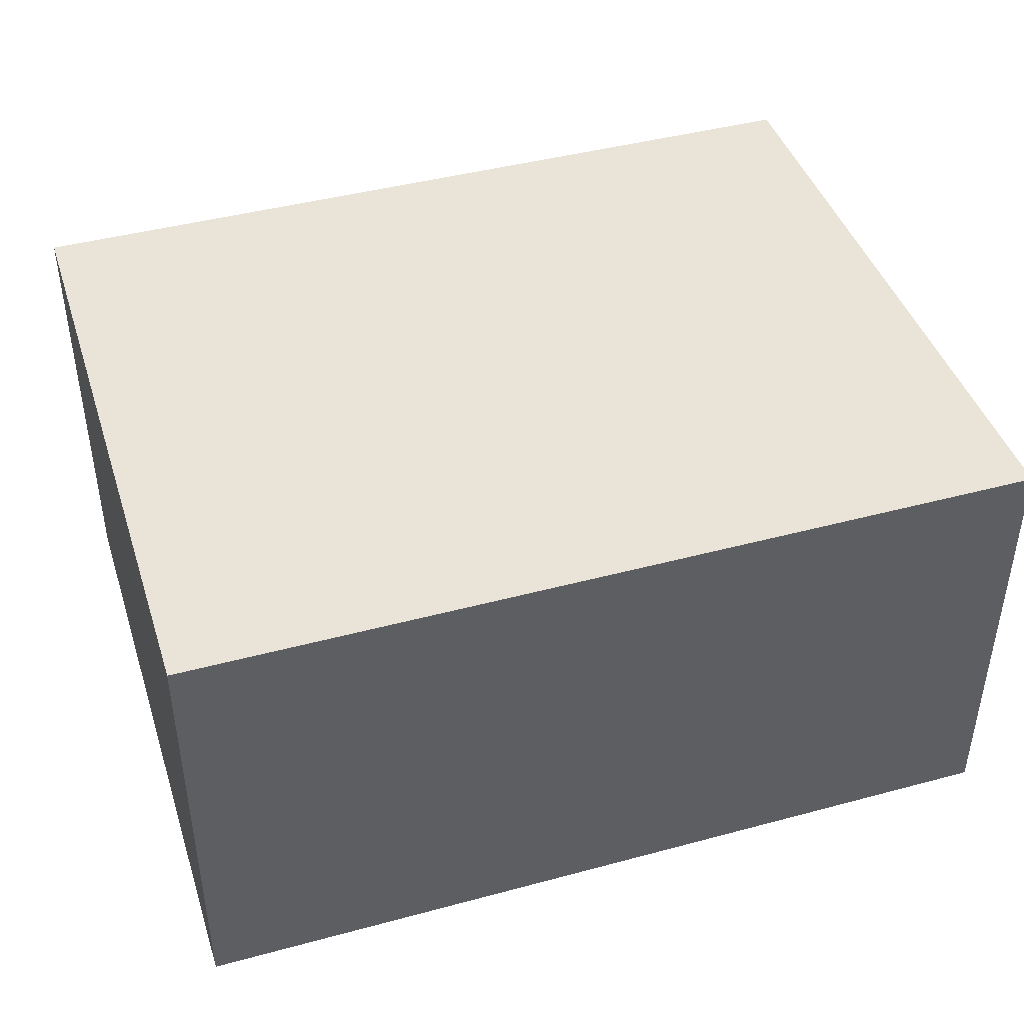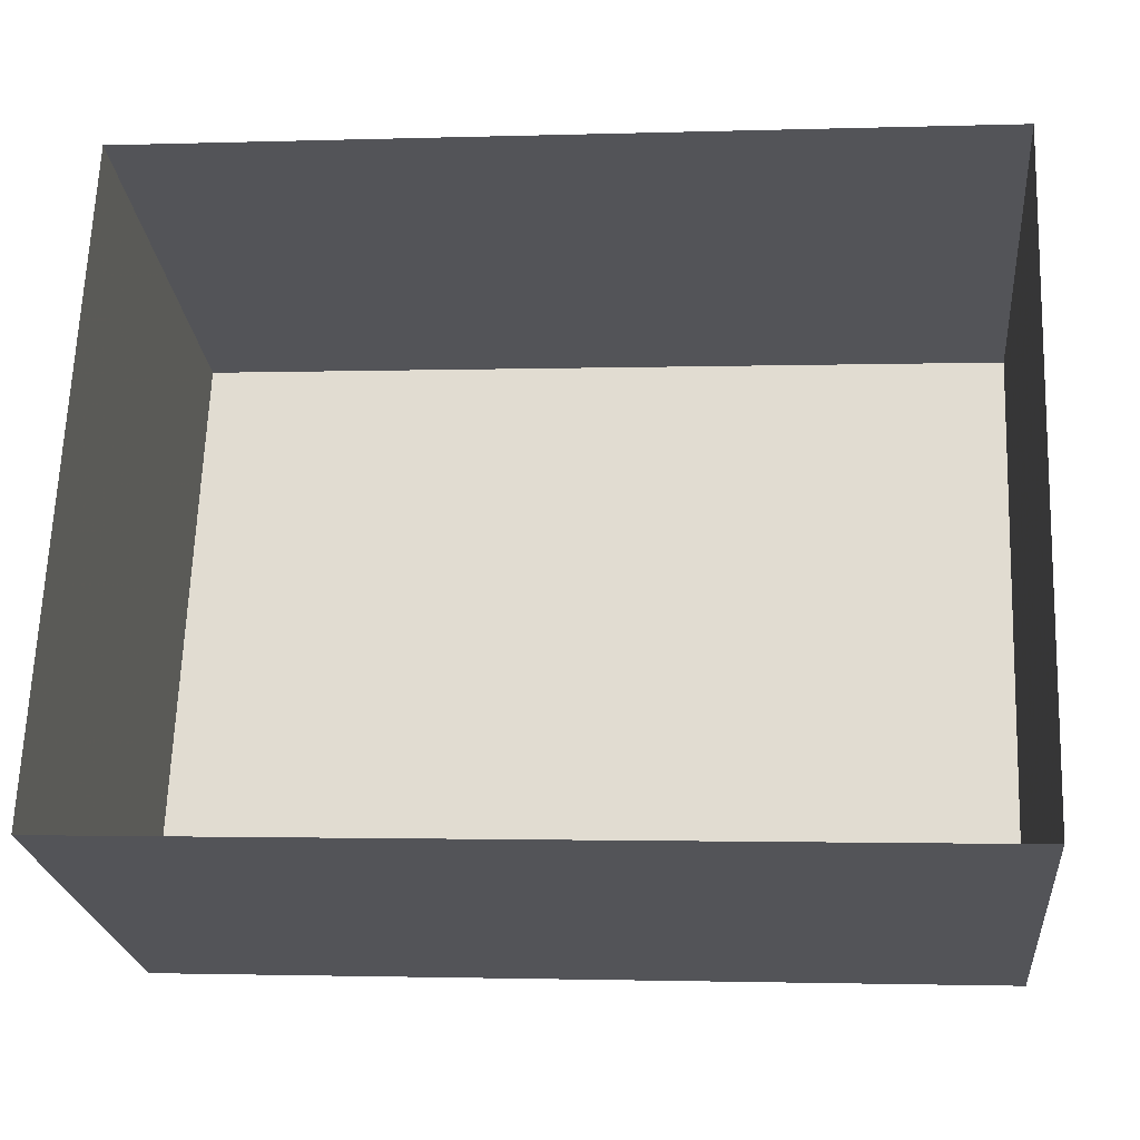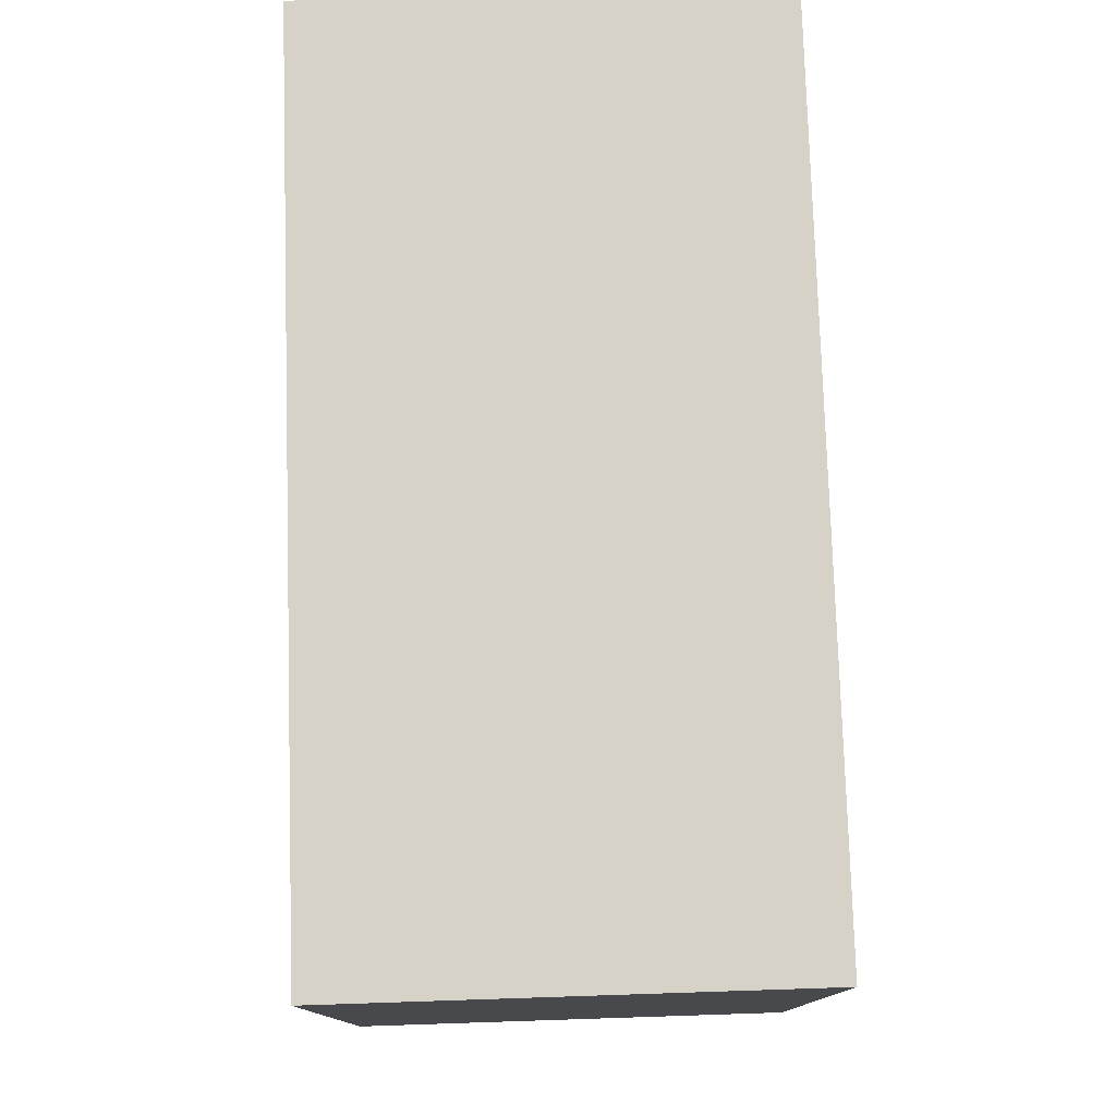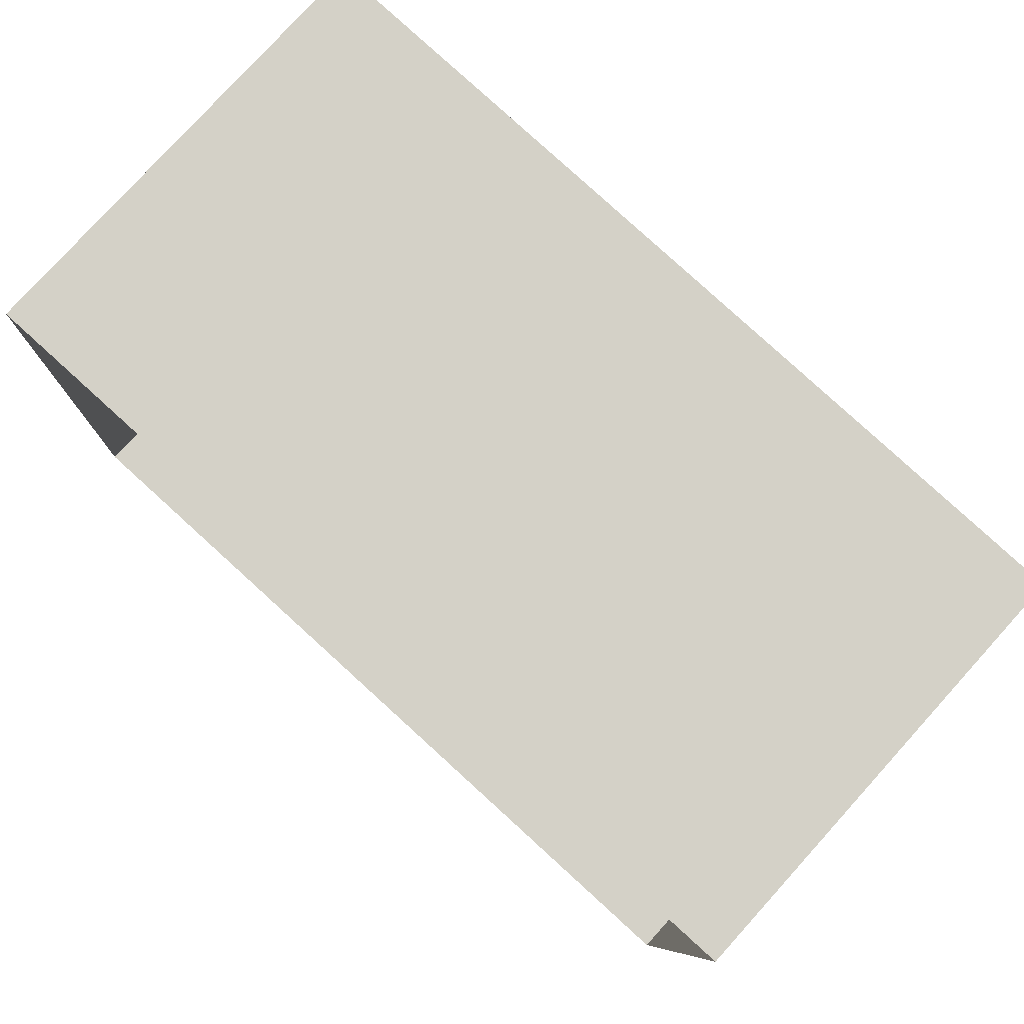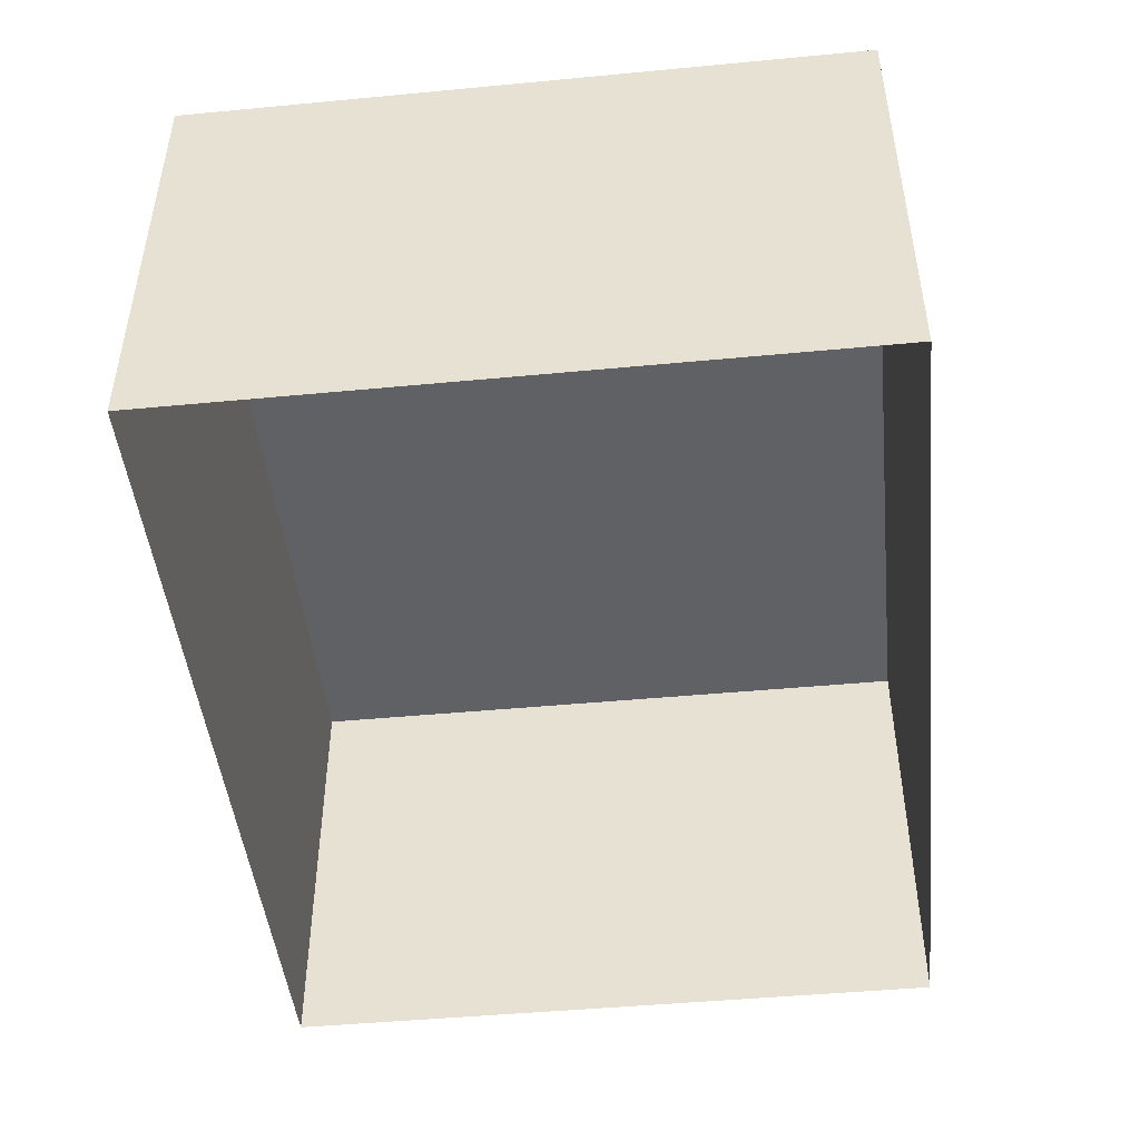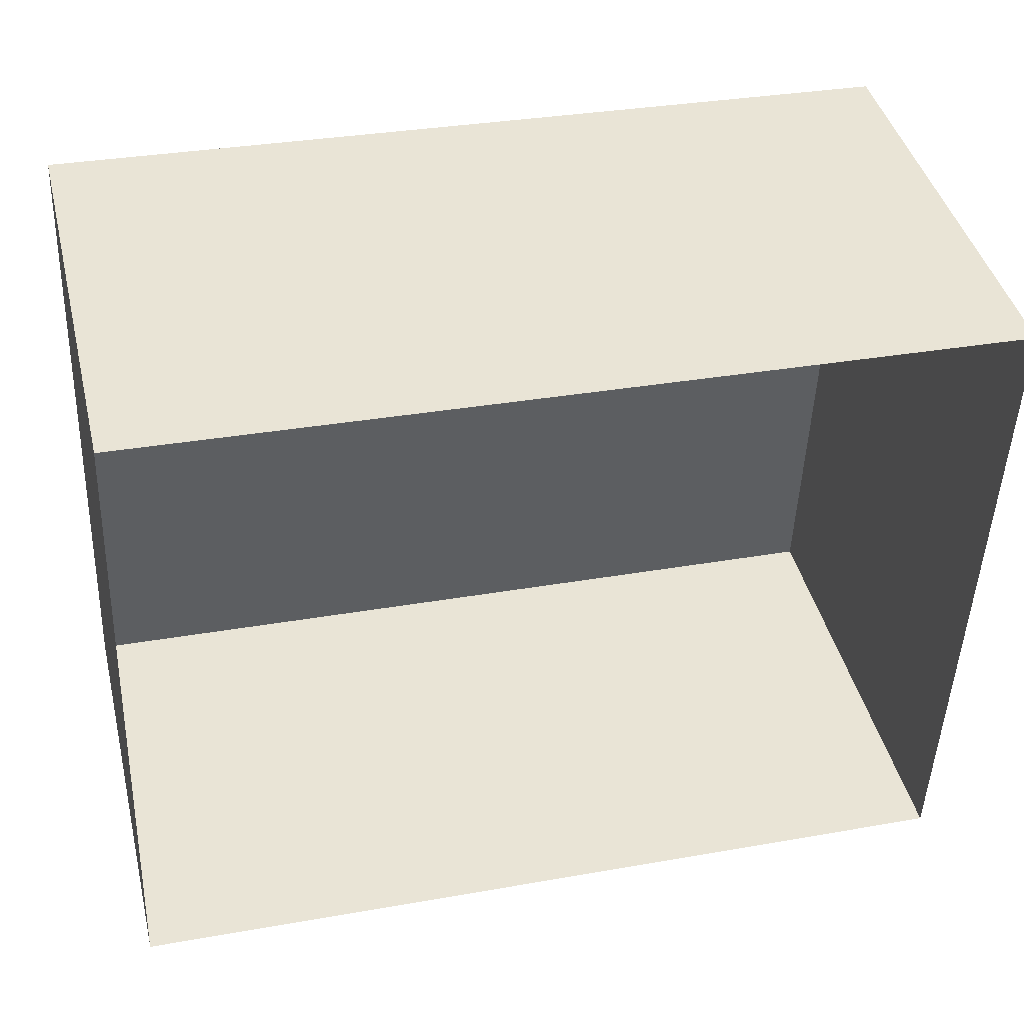
<metadata>
{"format":"obj","ext":"obj","renderer":"f3d","projection":"perspective","resolution":1024,"background":"white","views":[{"elev":43.3,"azim":164.6,"up":"+Z"},{"elev":-23.8,"azim":-174.4,"up":"+Y"},{"elev":79.9,"azim":88.2,"up":"+Y"},{"elev":78.8,"azim":-137.8,"up":"+Y"},{"elev":-46.8,"azim":-81.7,"up":"+Z"},{"elev":42.2,"azim":166.4,"up":"+Y"}]}
</metadata>
<code>
v -8.883e+04 -9.901e+04 8.438
v -8.882e+04 -9.902e+04 8.438
v -8.883e+04 -9.902e+04 8.438
v -8.882e+04 -9.901e+04 8.438
v -8.882e+04 -9.902e+04 12.66
v -8.883e+04 -9.901e+04 12.66
v -8.883e+04 -9.902e+04 12.66
v -8.882e+04 -9.901e+04 12.66
f 1 2 3
f 1 4 2
f 5 6 7
f 5 8 6
f 5 2 4
f 8 5 4
f 8 4 1
f 6 8 1
f 7 3 2
f 5 7 2
f 6 1 3
f 7 6 3

</code>
